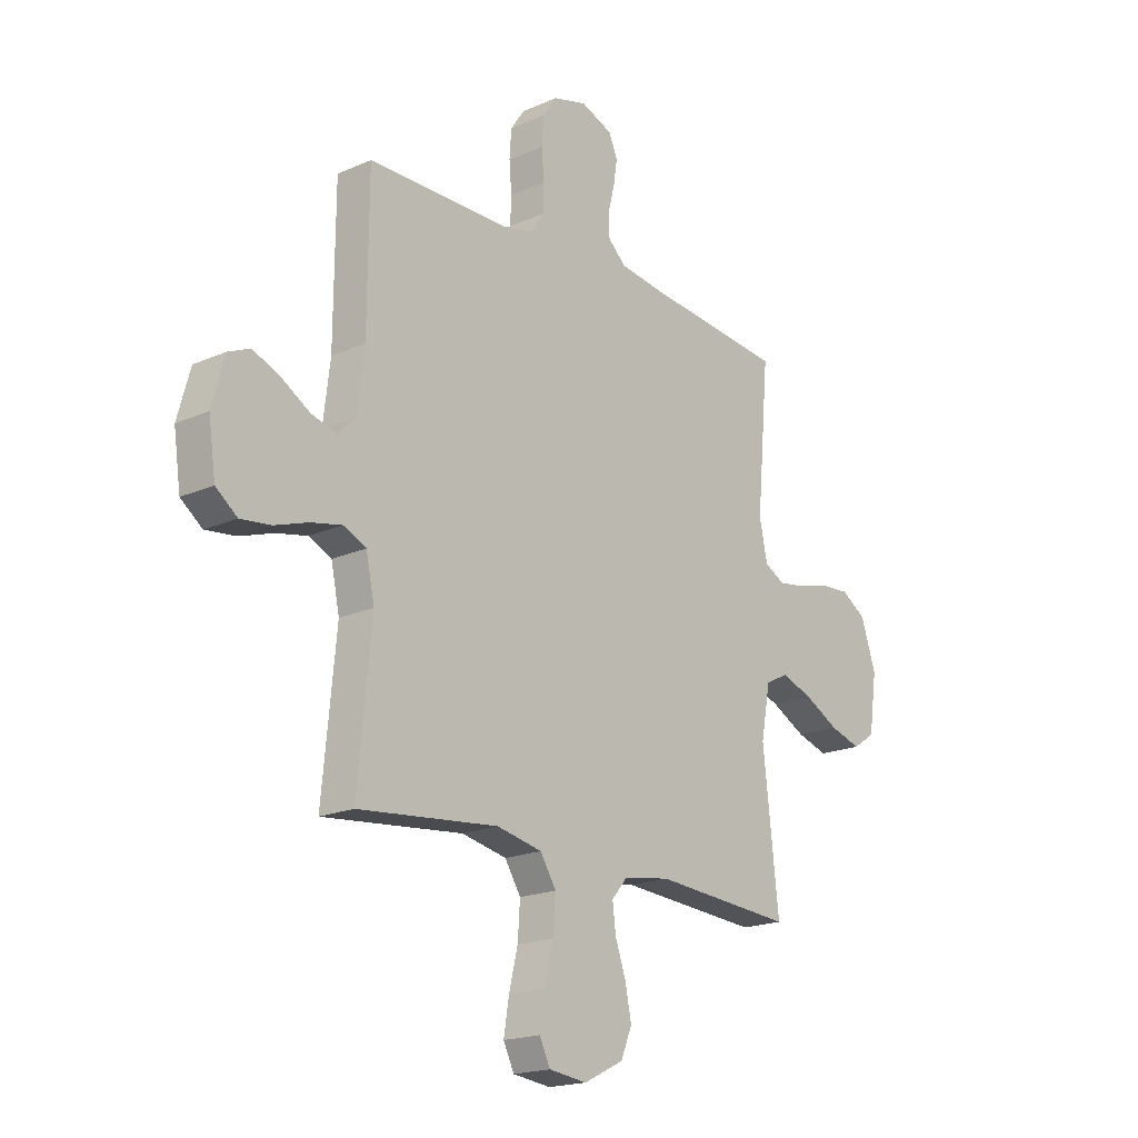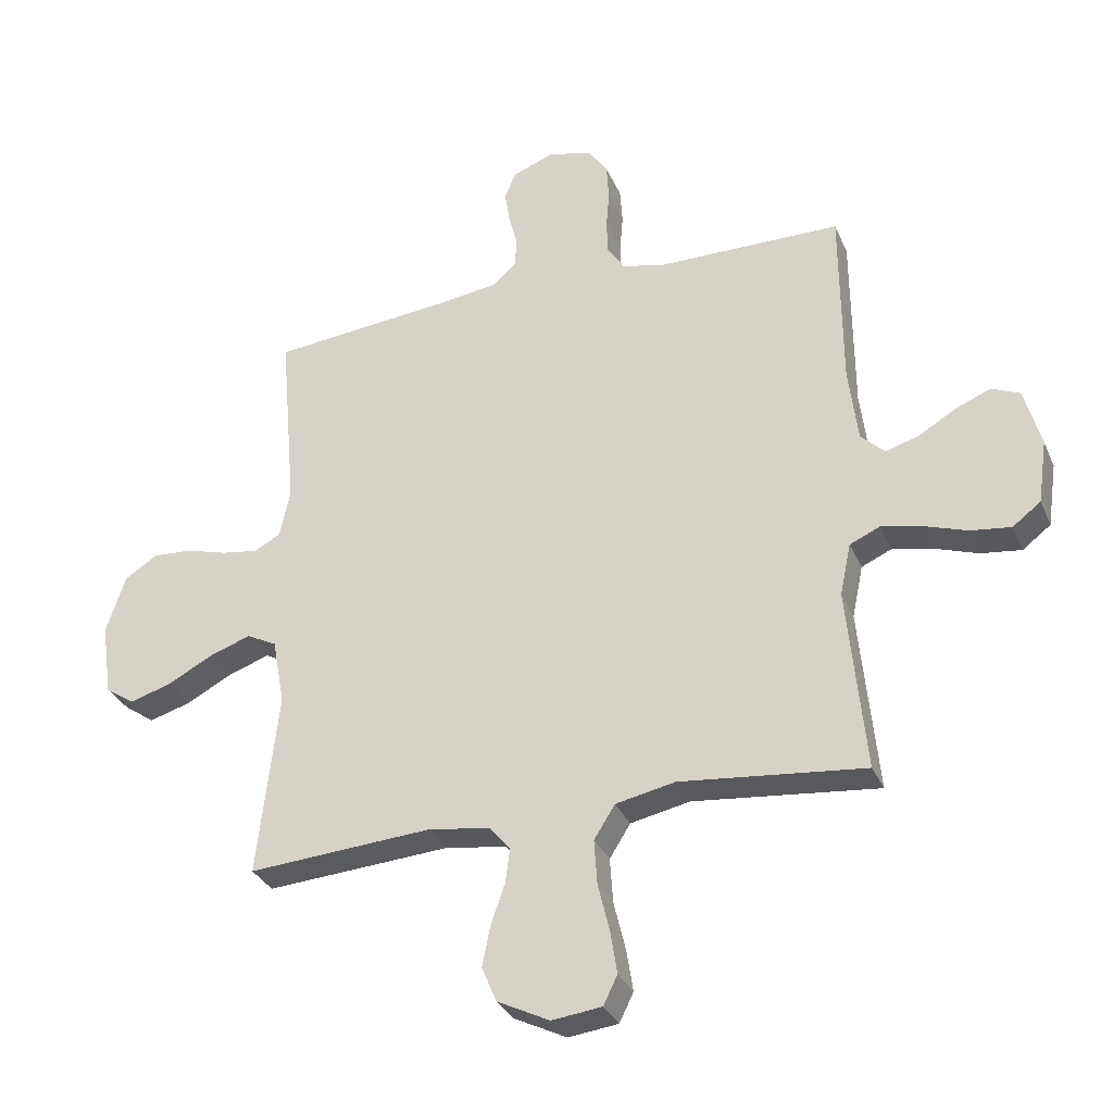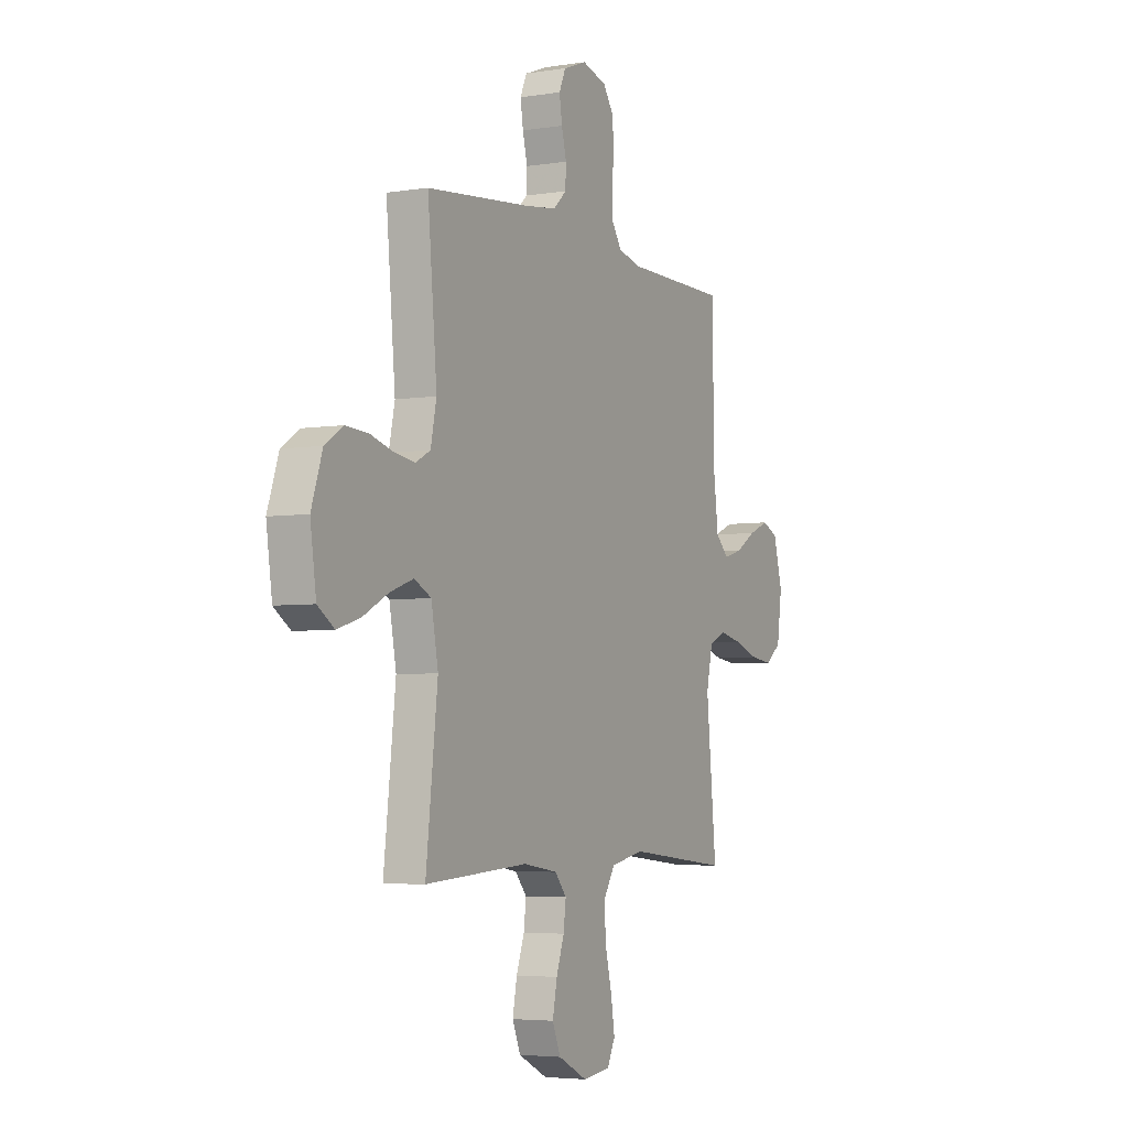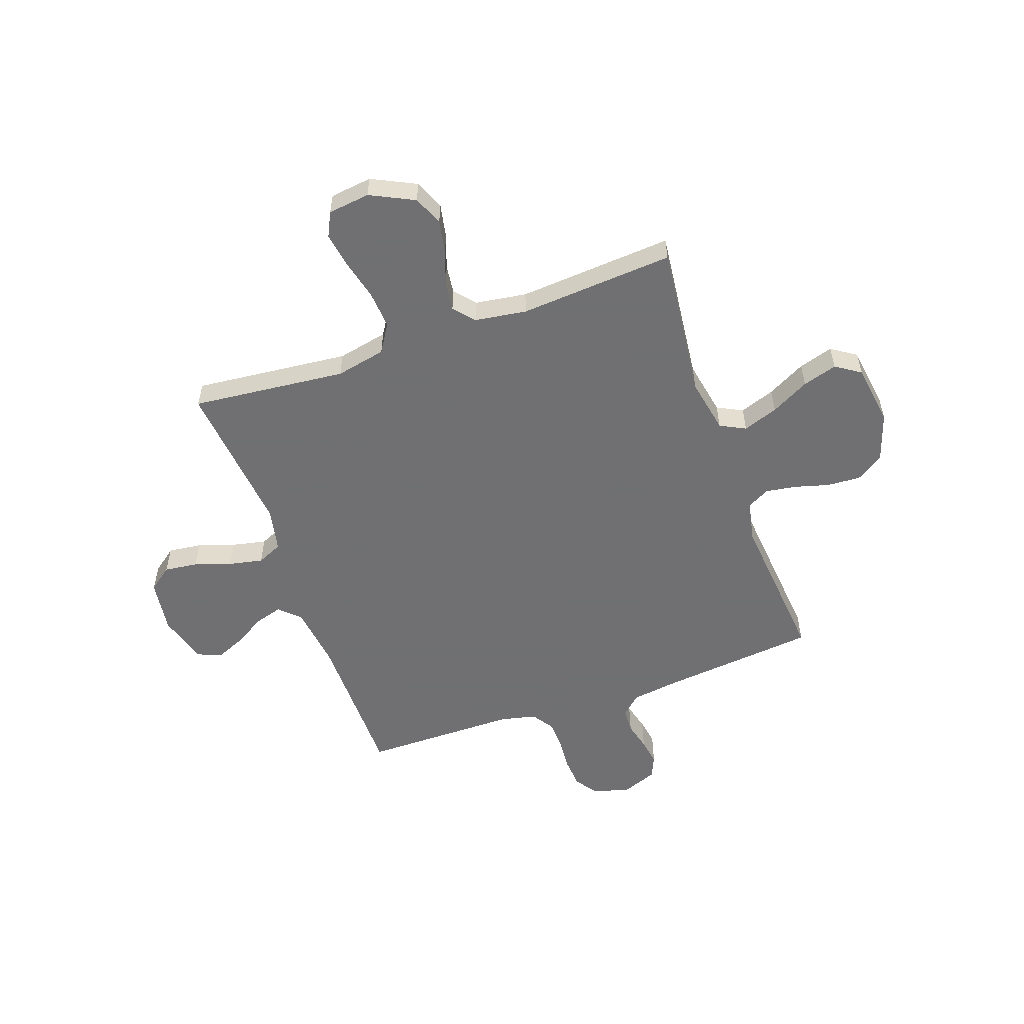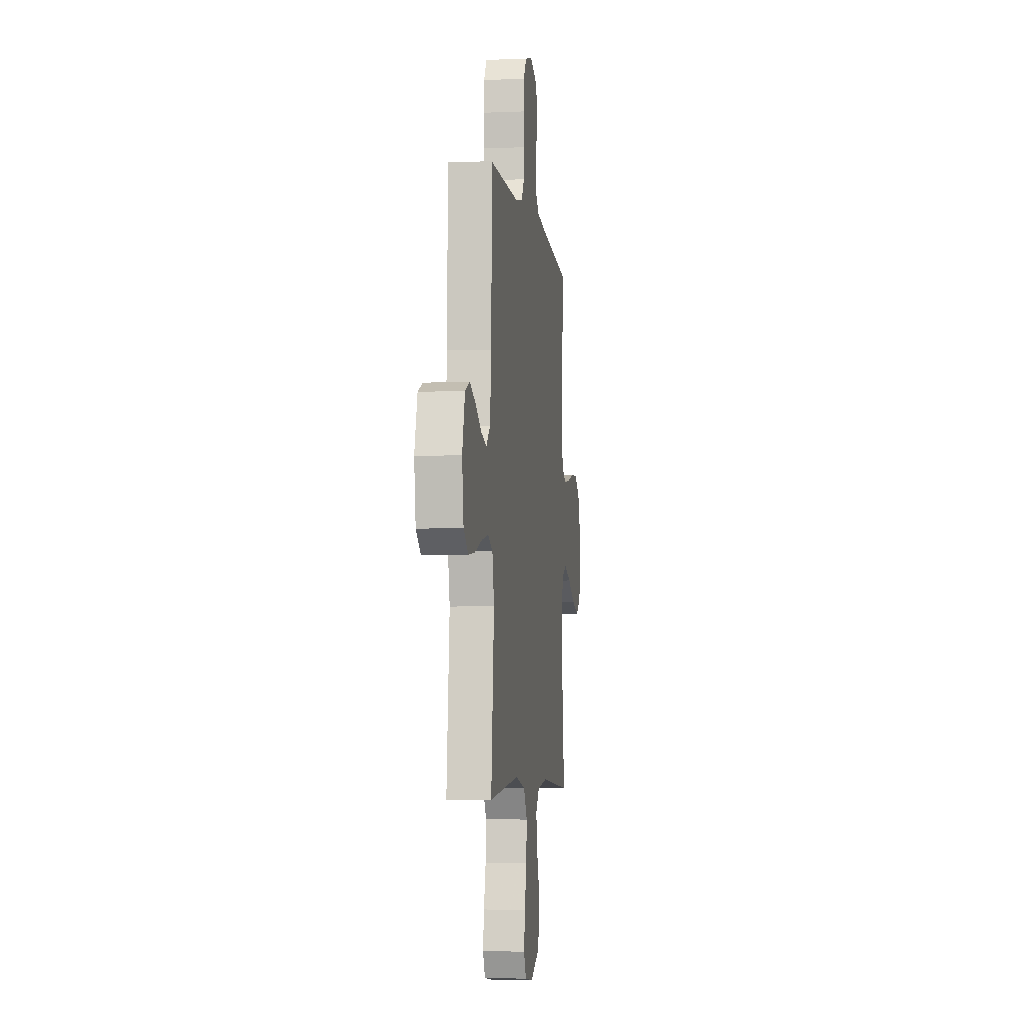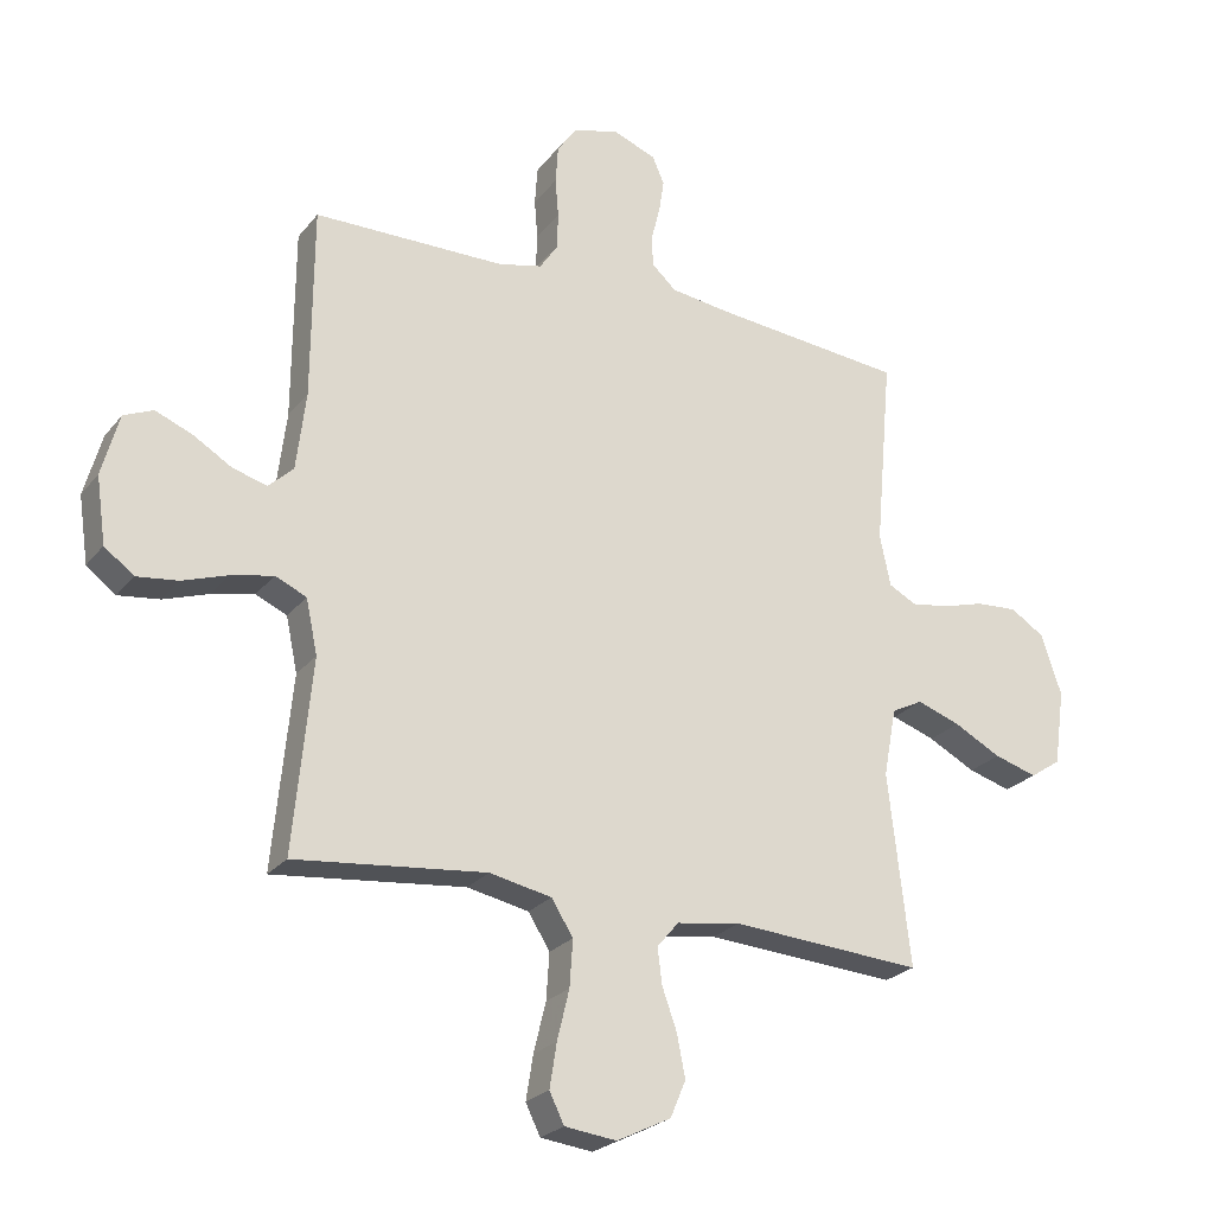
<metadata>
{"format":"obj","ext":"obj","renderer":"f3d","projection":"perspective","resolution":1024,"background":"white","views":[{"elev":-18.9,"azim":130.0,"up":"+Z"},{"elev":-31.6,"azim":20.7,"up":"+Z"},{"elev":-4.5,"azim":-62.7,"up":"+Z"},{"elev":-55.0,"azim":-160.4,"up":"+Y"},{"elev":-5.2,"azim":97.6,"up":"+Z"},{"elev":-24.3,"azim":151.3,"up":"+Z"}]}
</metadata>
<code>
v 0.5 0.07 0.5
v 0.502 0.07 0.2
v 0.517 0.07 0.078
v 0.556 0.07 0.041
v 0.61 0.07 0.057
v 0.67 0.07 0.093
v 0.728 0.07 0.117
v 0.774 0.07 0.097
v 0.801 0.07 0
v 0.786 0.07 -0.104
v 0.74 0.07 -0.139
v 0.675 0.07 -0.131
v 0.604 0.07 -0.107
v 0.538 0.07 -0.093
v 0.489 0.07 -0.115
v 0.471 0.07 -0.2
v 0.5 0.07 -0.5
v 0.2 0.07 -0.469
v 0.103 0.07 -0.489
v 0.069 0.07 -0.543
v 0.074 0.07 -0.616
v 0.093 0.07 -0.694
v 0.104 0.07 -0.763
v 0.081 0.07 -0.81
v 0 0.07 -0.82
v -0.085 0.07 -0.778
v -0.109 0.07 -0.721
v -0.096 0.07 -0.655
v -0.073 0.07 -0.59
v -0.066 0.07 -0.534
v -0.1 0.07 -0.494
v -0.2 0.07 -0.479
v -0.5 0.07 -0.5
v -0.466 0.07 -0.2
v -0.486 0.07 -0.093
v -0.535 0.07 -0.068
v -0.603 0.07 -0.092
v -0.677 0.07 -0.131
v -0.744 0.07 -0.151
v -0.792 0.07 -0.119
v -0.809 0.07 0
v -0.777 0.07 0.095
v -0.724 0.07 0.129
v -0.659 0.07 0.125
v -0.592 0.07 0.106
v -0.533 0.07 0.097
v -0.49 0.07 0.12
v -0.473 0.07 0.2
v -0.5 0.07 0.5
v -0.2 0.07 0.53
v -0.105 0.07 0.543
v -0.067 0.07 0.578
v -0.065 0.07 0.626
v -0.079 0.07 0.681
v -0.087 0.07 0.733
v -0.068 0.07 0.776
v 0 0.07 0.802
v 0.072 0.07 0.782
v 0.102 0.07 0.738
v 0.106 0.07 0.679
v 0.101 0.07 0.617
v 0.103 0.07 0.56
v 0.131 0.07 0.518
v 0.2 0.07 0.502
v 0.5 0 0.5
v 0.502 0 0.2
v 0.517 0 0.078
v 0.556 0 0.041
v 0.61 0 0.057
v 0.67 0 0.093
v 0.728 0 0.117
v 0.774 0 0.097
v 0.801 0 0
v 0.786 0 -0.104
v 0.74 0 -0.139
v 0.675 0 -0.131
v 0.604 0 -0.107
v 0.538 0 -0.093
v 0.489 0 -0.115
v 0.471 0 -0.2
v 0.5 0 -0.5
v 0.2 0 -0.469
v 0.103 0 -0.489
v 0.069 0 -0.543
v 0.074 0 -0.616
v 0.093 0 -0.694
v 0.104 0 -0.763
v 0.081 0 -0.81
v 0 0 -0.82
v -0.085 0 -0.778
v -0.109 0 -0.721
v -0.096 0 -0.655
v -0.073 0 -0.59
v -0.066 0 -0.534
v -0.1 0 -0.494
v -0.2 0 -0.479
v -0.5 0 -0.5
v -0.466 0 -0.2
v -0.486 0 -0.093
v -0.535 0 -0.068
v -0.603 0 -0.092
v -0.677 0 -0.131
v -0.744 0 -0.151
v -0.792 0 -0.119
v -0.809 0 0
v -0.777 0 0.095
v -0.724 0 0.129
v -0.659 0 0.125
v -0.592 0 0.106
v -0.533 0 0.097
v -0.49 0 0.12
v -0.473 0 0.2
v -0.5 0 0.5
v -0.2 0 0.53
v -0.105 0 0.543
v -0.067 0 0.578
v -0.065 0 0.626
v -0.079 0 0.681
v -0.087 0 0.733
v -0.068 0 0.776
v 0 0 0.802
v 0.072 0 0.782
v 0.102 0 0.738
v 0.106 0 0.679
v 0.101 0 0.617
v 0.103 0 0.56
v 0.131 0 0.518
v 0.2 0 0.502
f 59 60 61
f 58 59 61
f 57 58 61
f 56 57 61
f 55 56 61
f 54 55 61
f 53 54 61
f 52 53 61 62
f 51 52 62 63
f 48 49 50
f 51 63 64
f 50 51 64
f 48 50 64
f 47 48 64
f 43 44 45
f 42 43 45
f 41 42 45
f 40 41 45
f 39 40 45
f 38 39 45
f 37 38 45
f 36 37 45 46
f 35 36 46 47
f 32 33 34
f 64 1 2
f 47 64 2
f 35 47 2
f 34 35 2
f 32 34 2
f 31 32 2
f 27 28 29
f 26 27 29
f 25 26 29
f 24 25 29
f 23 24 29
f 22 23 29
f 21 22 29
f 20 21 29 30
f 16 17 18
f 15 16 18 19
f 11 12 13
f 10 11 13
f 9 10 13
f 8 9 13
f 7 8 13
f 6 7 13
f 5 6 13
f 4 5 13 14
f 3 4 14 15
f 30 31 2
f 20 30 2
f 19 20 2
f 2 3 15 19
f 125 124 123
f 125 123 122
f 125 122 121
f 125 121 120
f 125 120 119
f 125 119 118
f 125 118 117
f 126 125 117 116
f 127 126 116 115
f 114 113 112
f 128 127 115
f 128 115 114
f 128 114 112
f 128 112 111
f 109 108 107
f 109 107 106
f 109 106 105
f 109 105 104
f 109 104 103
f 109 103 102
f 109 102 101
f 110 109 101 100
f 111 110 100 99
f 98 97 96
f 66 65 128
f 66 128 111
f 66 111 99
f 66 99 98
f 66 98 96
f 66 96 95
f 93 92 91
f 93 91 90
f 93 90 89
f 93 89 88
f 93 88 87
f 93 87 86
f 93 86 85
f 94 93 85 84
f 82 81 80
f 83 82 80 79
f 77 76 75
f 77 75 74
f 77 74 73
f 77 73 72
f 77 72 71
f 77 71 70
f 77 70 69
f 78 77 69 68
f 79 78 68 67
f 66 95 94
f 66 94 84
f 66 84 83
f 83 79 67 66
f 1 65 66 2
f 2 66 67 3
f 3 67 68 4
f 4 68 69 5
f 5 69 70 6
f 6 70 71 7
f 7 71 72 8
f 8 72 73 9
f 9 73 74 10
f 10 74 75 11
f 11 75 76 12
f 12 76 77 13
f 13 77 78 14
f 14 78 79 15
f 15 79 80 16
f 16 80 81 17
f 17 81 82 18
f 18 82 83 19
f 19 83 84 20
f 20 84 85 21
f 21 85 86 22
f 22 86 87 23
f 23 87 88 24
f 24 88 89 25
f 25 89 90 26
f 26 90 91 27
f 27 91 92 28
f 28 92 93 29
f 29 93 94 30
f 30 94 95 31
f 31 95 96 32
f 32 96 97 33
f 33 97 98 34
f 34 98 99 35
f 35 99 100 36
f 36 100 101 37
f 37 101 102 38
f 38 102 103 39
f 39 103 104 40
f 40 104 105 41
f 41 105 106 42
f 42 106 107 43
f 43 107 108 44
f 44 108 109 45
f 45 109 110 46
f 46 110 111 47
f 47 111 112 48
f 48 112 113 49
f 49 113 114 50
f 50 114 115 51
f 51 115 116 52
f 52 116 117 53
f 53 117 118 54
f 54 118 119 55
f 55 119 120 56
f 56 120 121 57
f 57 121 122 58
f 58 122 123 59
f 59 123 124 60
f 60 124 125 61
f 61 125 126 62
f 62 126 127 63
f 63 127 128 64
f 64 128 65 1

</code>
